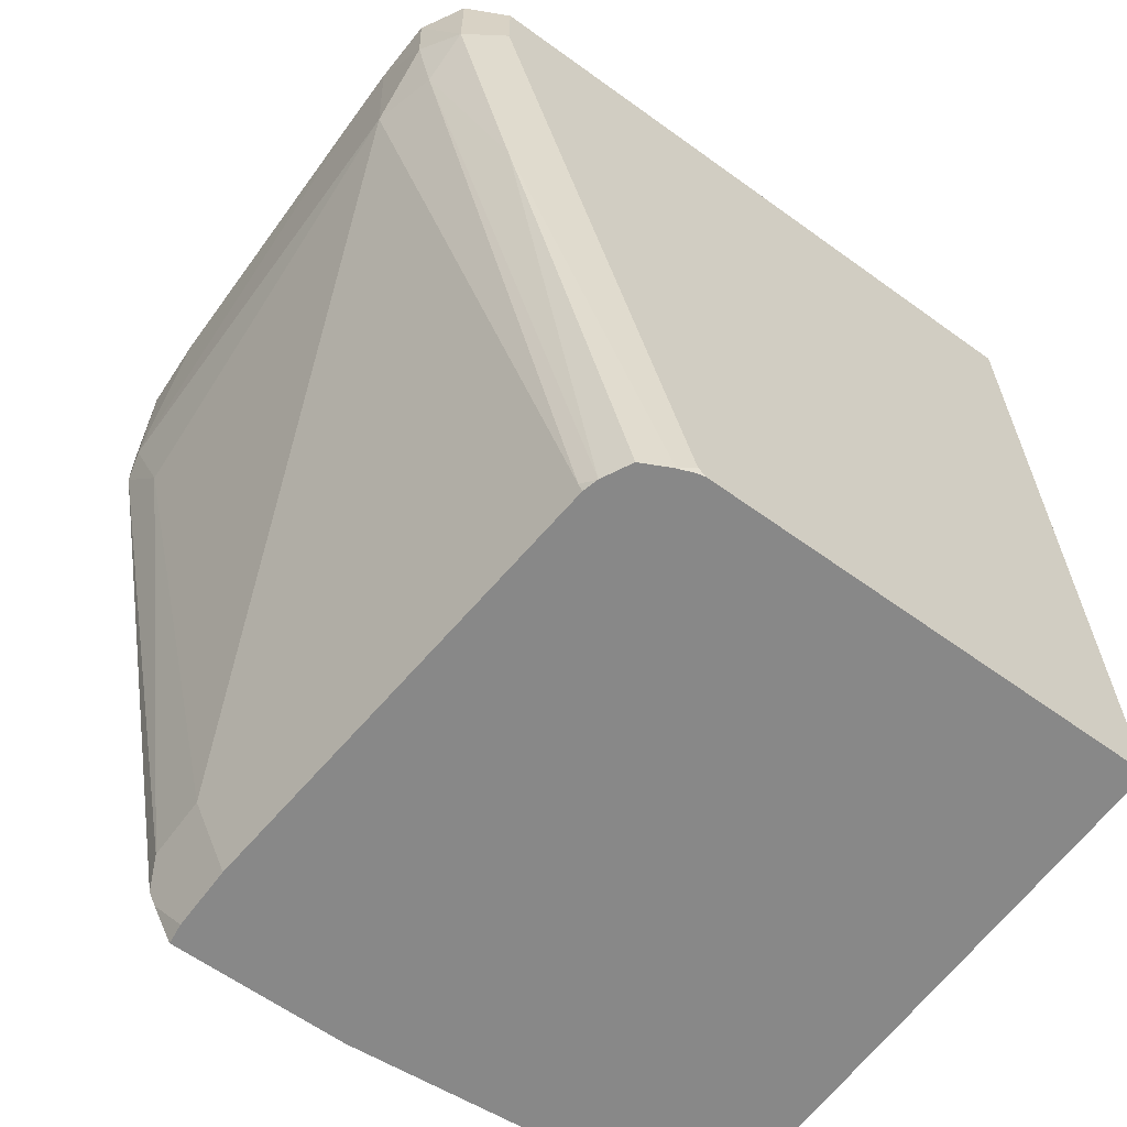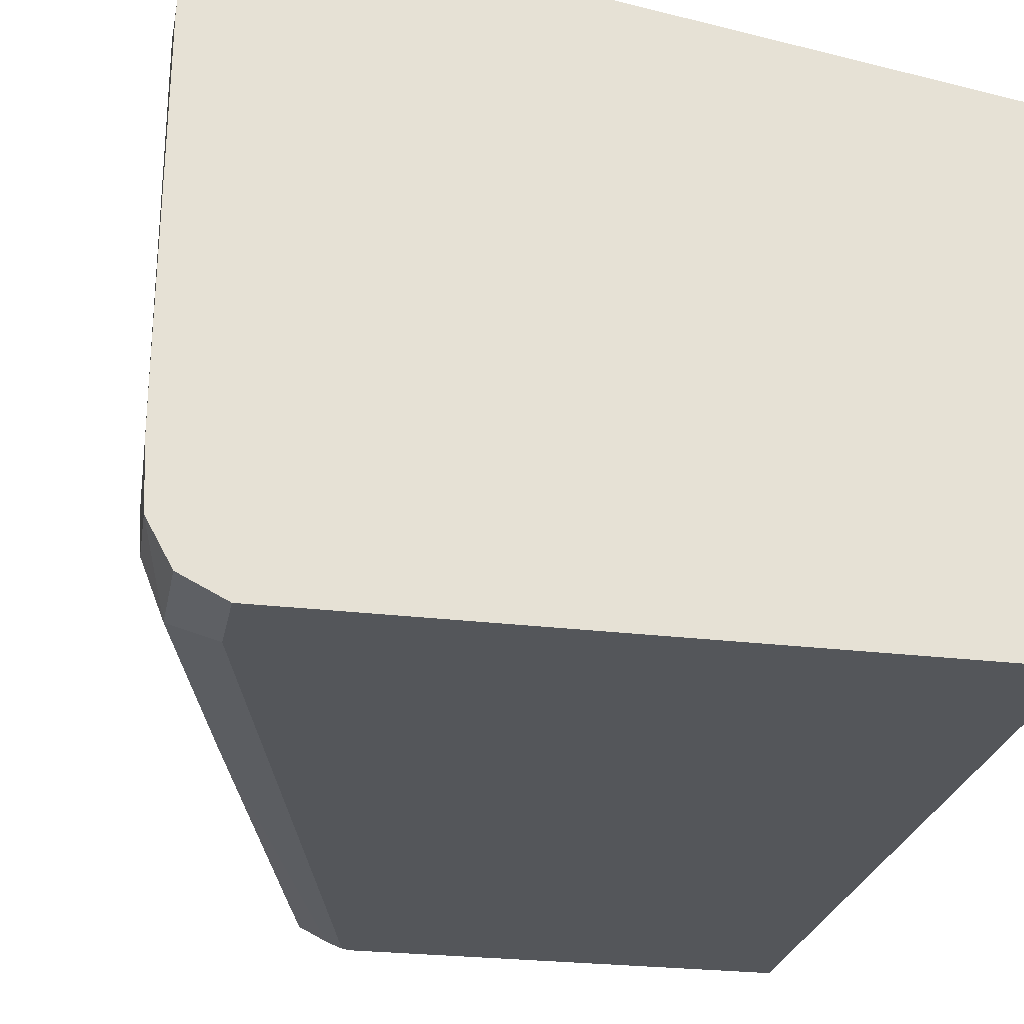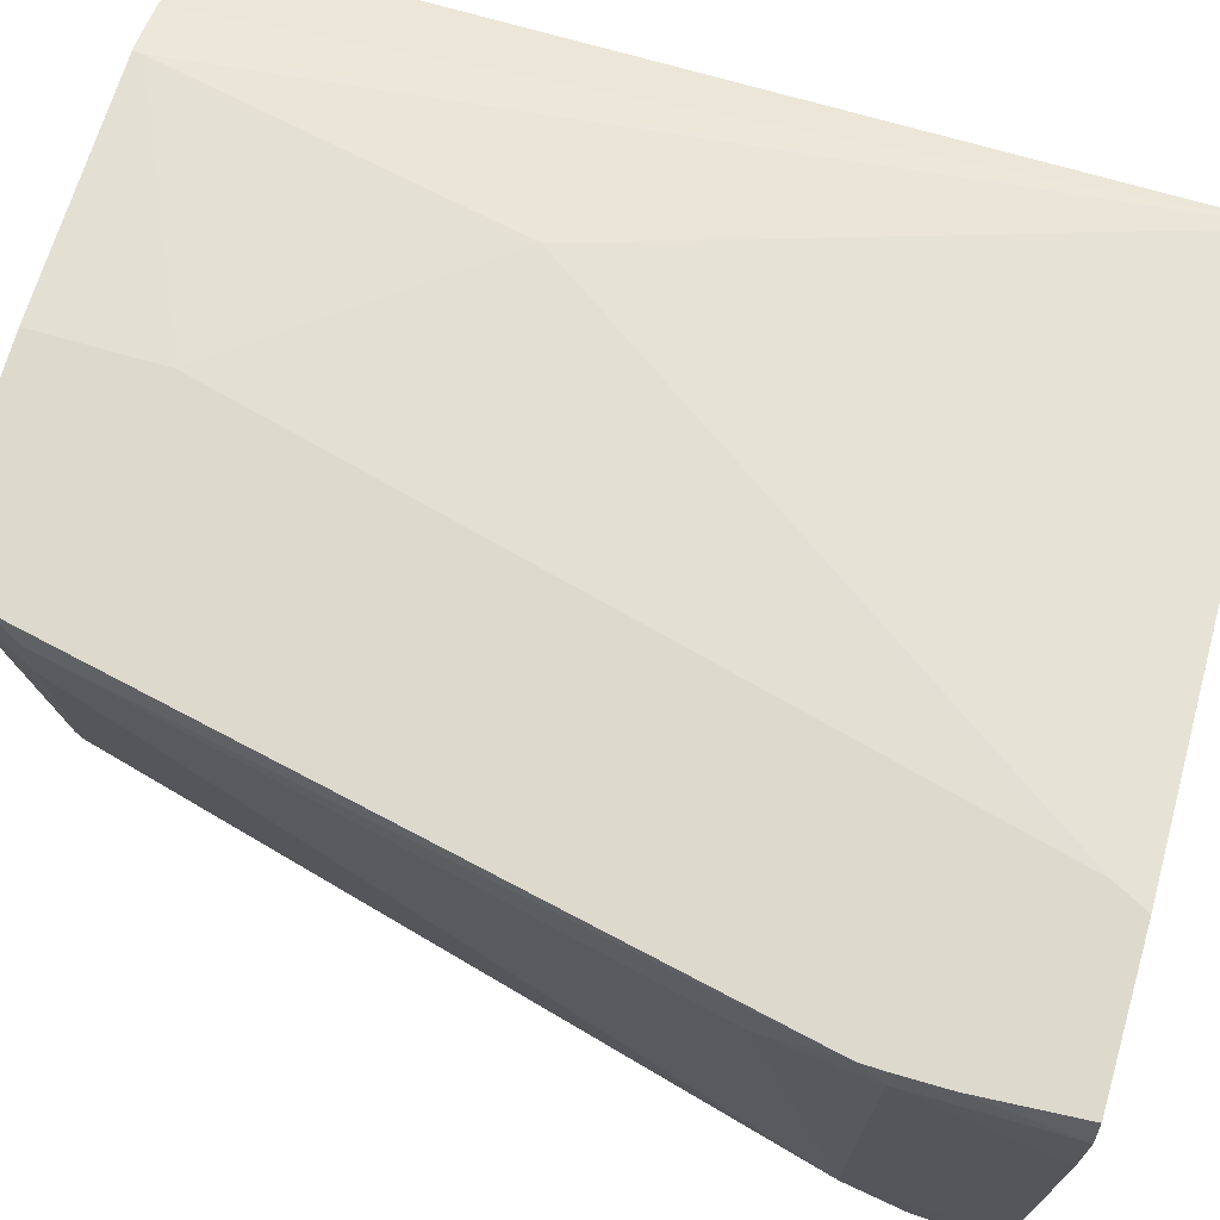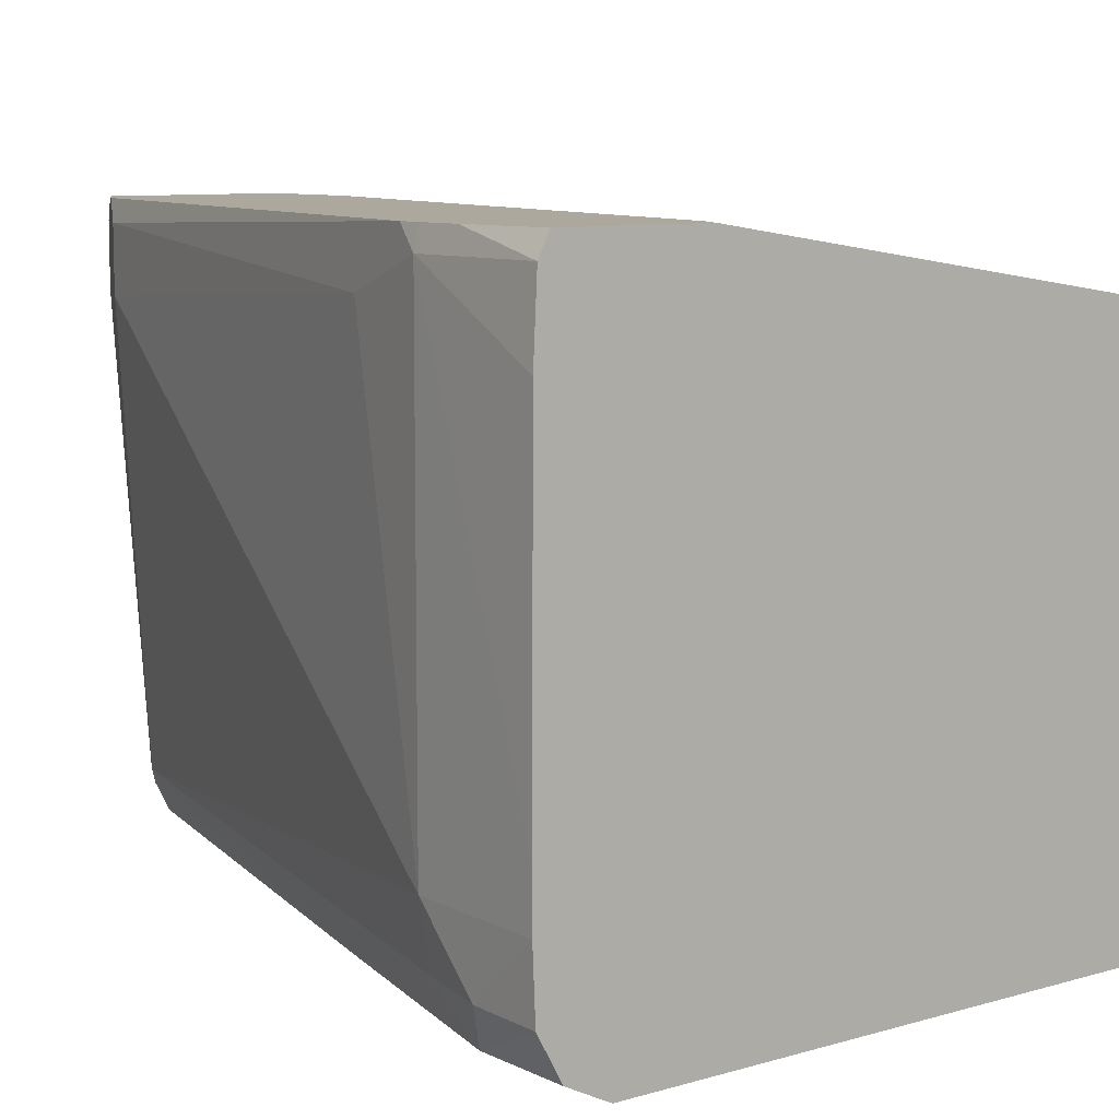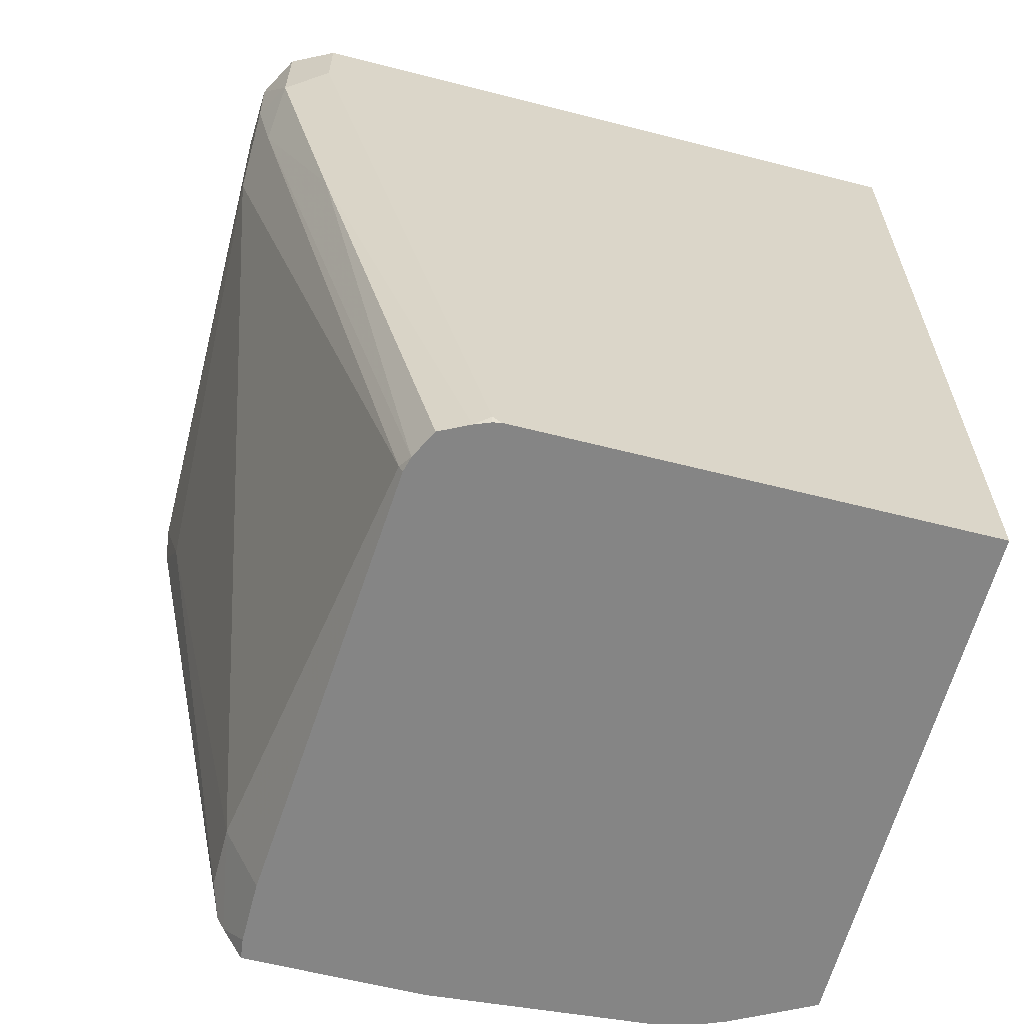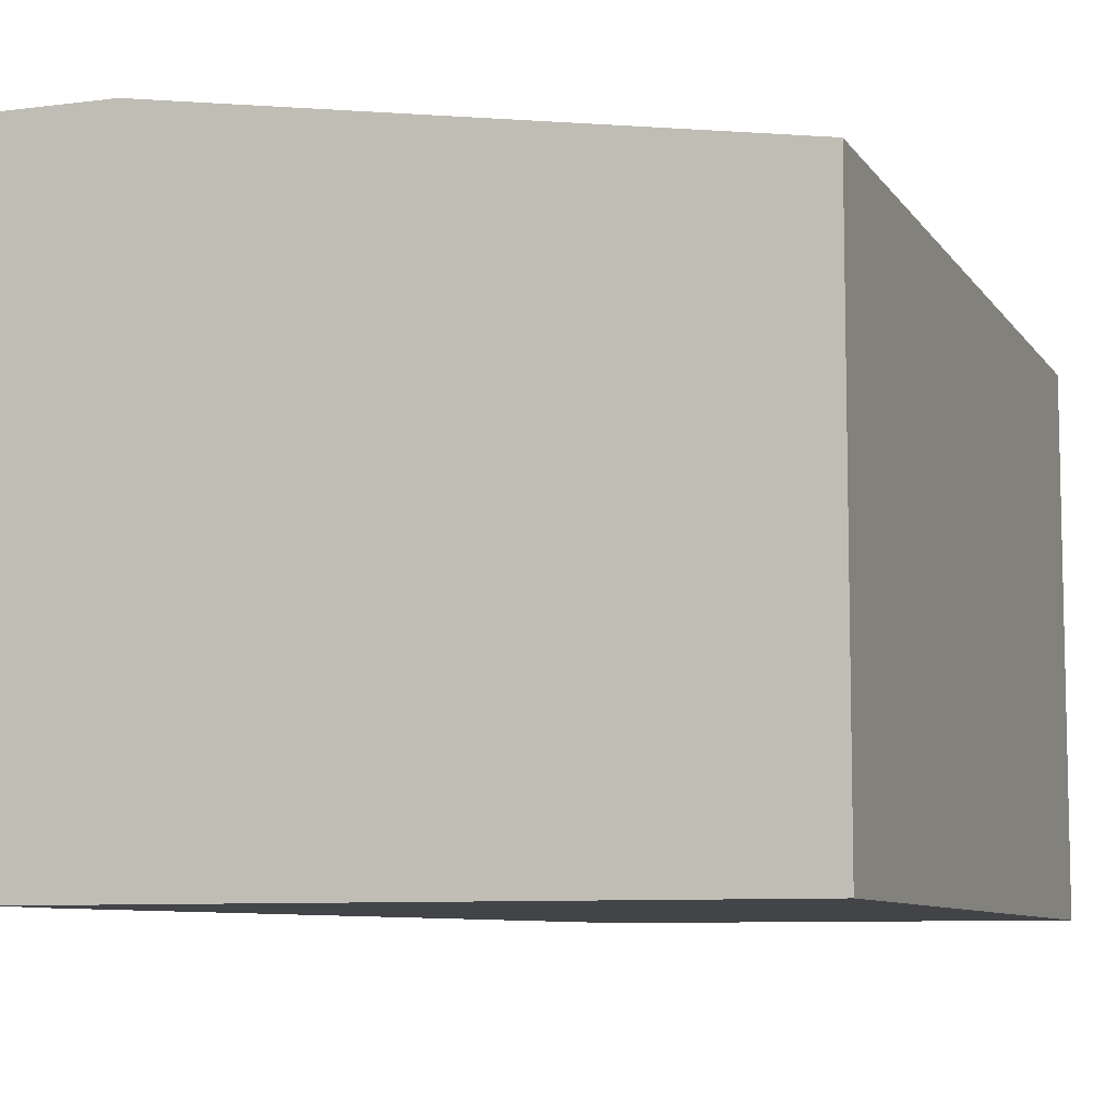
<metadata>
{"format":"obj","ext":"obj","renderer":"f3d","projection":"perspective","resolution":1024,"background":"white","views":[{"elev":-62.7,"azim":-36.2,"up":"+Z"},{"elev":-25.7,"azim":-11.0,"up":"+Y"},{"elev":71.9,"azim":-74.0,"up":"+Y"},{"elev":8.7,"azim":-38.0,"up":"+Y"},{"elev":-61.8,"azim":-14.5,"up":"+Z"},{"elev":-8.2,"azim":19.5,"up":"+Y"}]}
</metadata>
<code>
v -0.3312 -0.2884 0.1061
v -0.3303 -0.309 0.1061
v -0.3312 -0.2725 0.1061
v -0.3296 -0.2884 0.06178
v -0.3296 -0.309 0.08238
v -0.3227 -0.3227 0.1061
v -0.3227 -0.3227 0.07553
v -0.3308 -0.168 0.1061
v -0.3296 -0.1442 0.06178
v -0.3244 -0.309 0.05921
v -0.3244 -0.1545 0.03088
v -0.2884 -0.1648 -0.1442
v -0.2678 -0.309 -0.1648
v -0.309 -0.3296 0.1061
v -0.309 -0.3296 0.08238
v -0.3021 -0.3227 -0.006876
v -0.2472 -0.3296 -0.1648
v -0.3296 -0.1442 0.1061
v -0.3281 -0.1374 0.06178
v -0.3279 -0.1374 0.05416
v -0.2654 -0.3138 -0.1672
v -0.2884 -0.1442 -0.1442
v -0.2827 -0.1374 -0.1557
v -0.2769 -0.1648 -0.1672
v -0.2666 -0.309 -0.1672
v -0.1029 -0.3296 0.1061
v -0.2609 -0.3227 -0.1672
v -0.252 -0.3272 -0.1672
v -0.2472 -0.3291 -0.1672
v -0.2448 -0.3296 -0.1672
v -0.3262 -0.1374 0.1061
v -0.3281 -0.1374 0.07636
v -0.285 -0.1374 -0.151
v -0.276 -0.1374 -0.1672
v -0.2769 -0.1442 -0.1672
v -0.1029 -0.1659 0.1061
v -0.1029 -0.3296 -0.1672
v -0.2805 -0.1374 0.1061
v -0.2196 -0.1374 -0.1672
v -0.1029 -0.1648 0.1061
v -0.103 -0.1648 0.1061
v -0.1029 -0.1636 -0.1672
v -0.2756 -0.1374 0.09622
v -0.1442 -0.1442 -0.1672
v -0.2196 -0.1374 -0.1304
v -0.1279 -0.1504 -0.1672
v -0.1415 -0.1449 -0.1672
v -0.1442 -0.1442 -0.1648
v -0.1648 -0.1442 -0.06178
v -0.2738 -0.1374 0.08918
f 21 25 24
f 21 24 35
f 21 35 34
f 21 47 46
f 21 39 44
f 21 44 47
f 20 33 22
f 21 34 39
f 19 33 20
f 17 29 30
f 19 34 23
f 19 39 34
f 19 45 39
f 19 50 45
f 19 43 50
f 19 38 43
f 19 31 38
f 19 32 31
f 18 31 32
f 21 46 42
f 19 23 33
f 21 42 37
f 36 40 41
f 21 30 29
f 45 50 49
f 45 49 48
f 44 48 47
f 43 49 50
f 40 49 43
f 40 48 49
f 40 47 48
f 40 46 47
f 40 42 46
f 39 48 44
f 39 45 48
f 38 40 43
f 38 41 40
f 17 28 29
f 26 42 40
f 26 37 42
f 23 35 24
f 23 34 35
f 22 33 23
f 21 28 27
f 21 29 28
f 21 37 30
f 16 28 17
f 26 40 36
f 16 21 27
f 4 12 13
f 4 11 12
f 4 9 11
f 4 10 5
f 3 8 9
f 2 7 6
f 2 5 7
f 1 5 2
f 1 4 5
f 1 9 4
f 1 3 9
f 1 8 3
f 1 18 8
f 1 31 18
f 1 38 31
f 1 41 38
f 1 36 41
f 1 26 36
f 1 14 26
f 1 2 6
f 16 27 28
f 4 13 10
f 5 10 7
f 1 6 14
f 6 15 14
f 6 7 15
f 14 17 30
f 14 15 17
f 13 25 21
f 13 24 25
f 12 24 13
f 12 23 24
f 12 22 23
f 11 22 12
f 11 20 22
f 14 30 37
f 10 13 21
f 7 10 16
f 10 21 16
f 7 16 17
f 7 17 15
f 14 37 26
f 9 19 20
f 9 20 11
f 9 18 32
f 9 32 19
f 8 18 9

</code>
